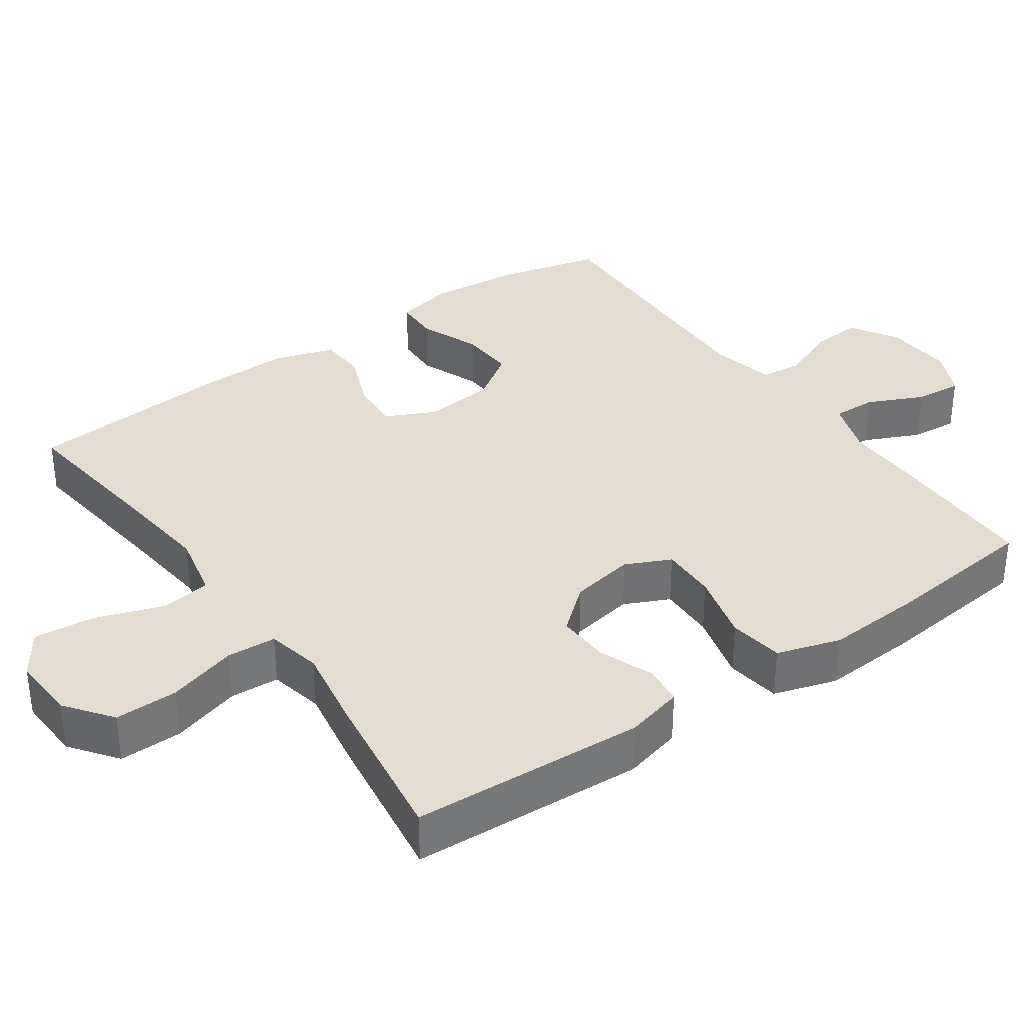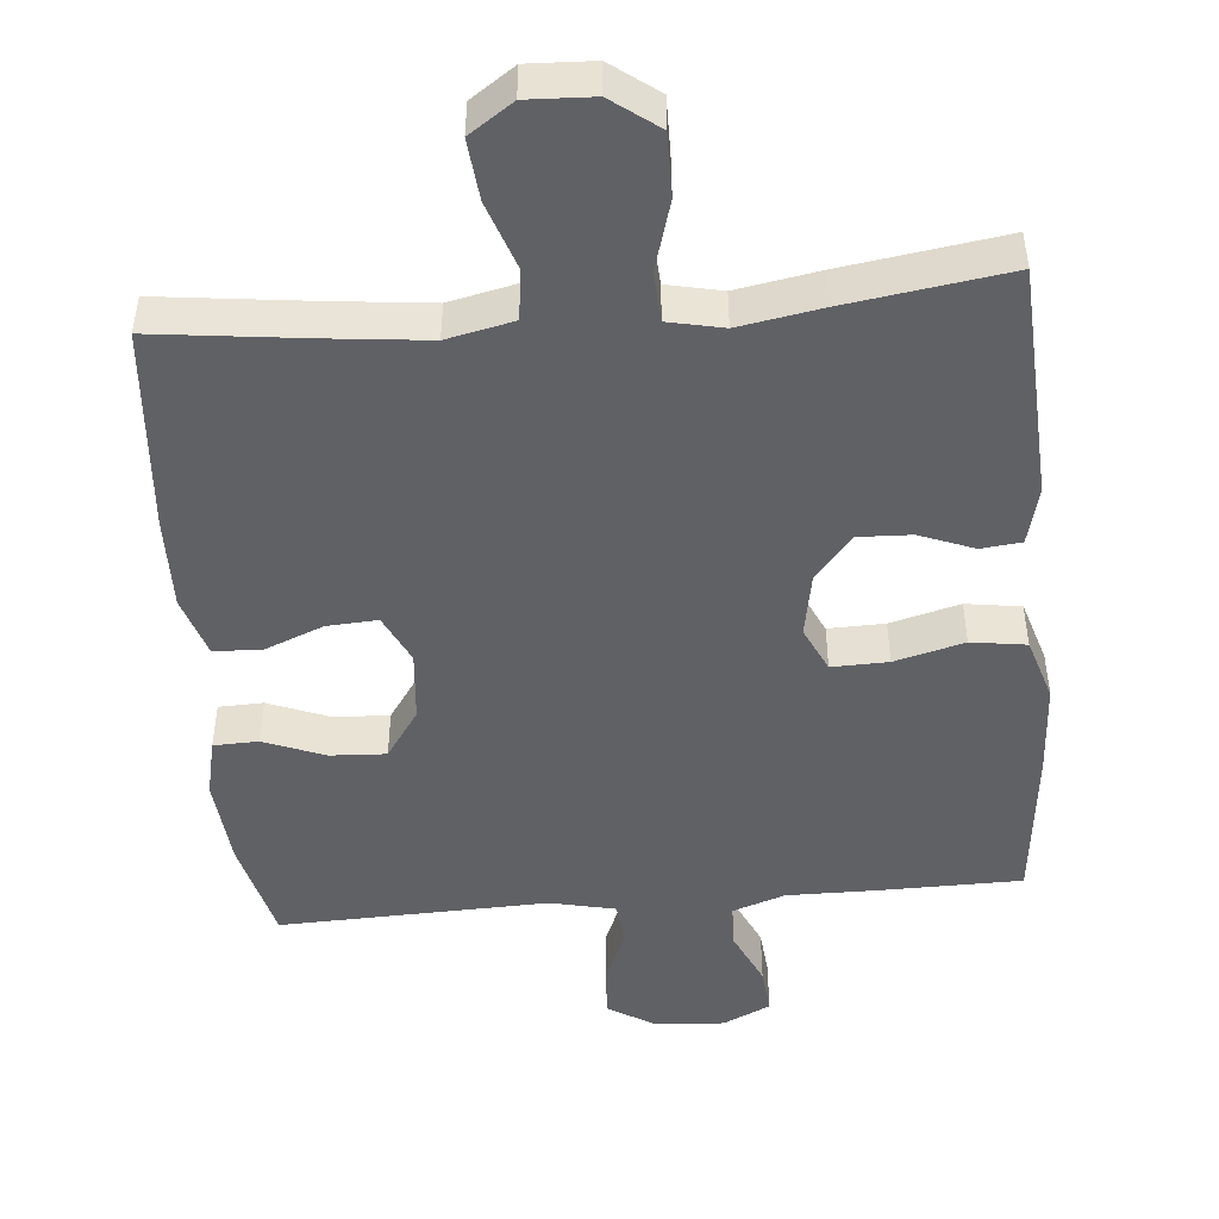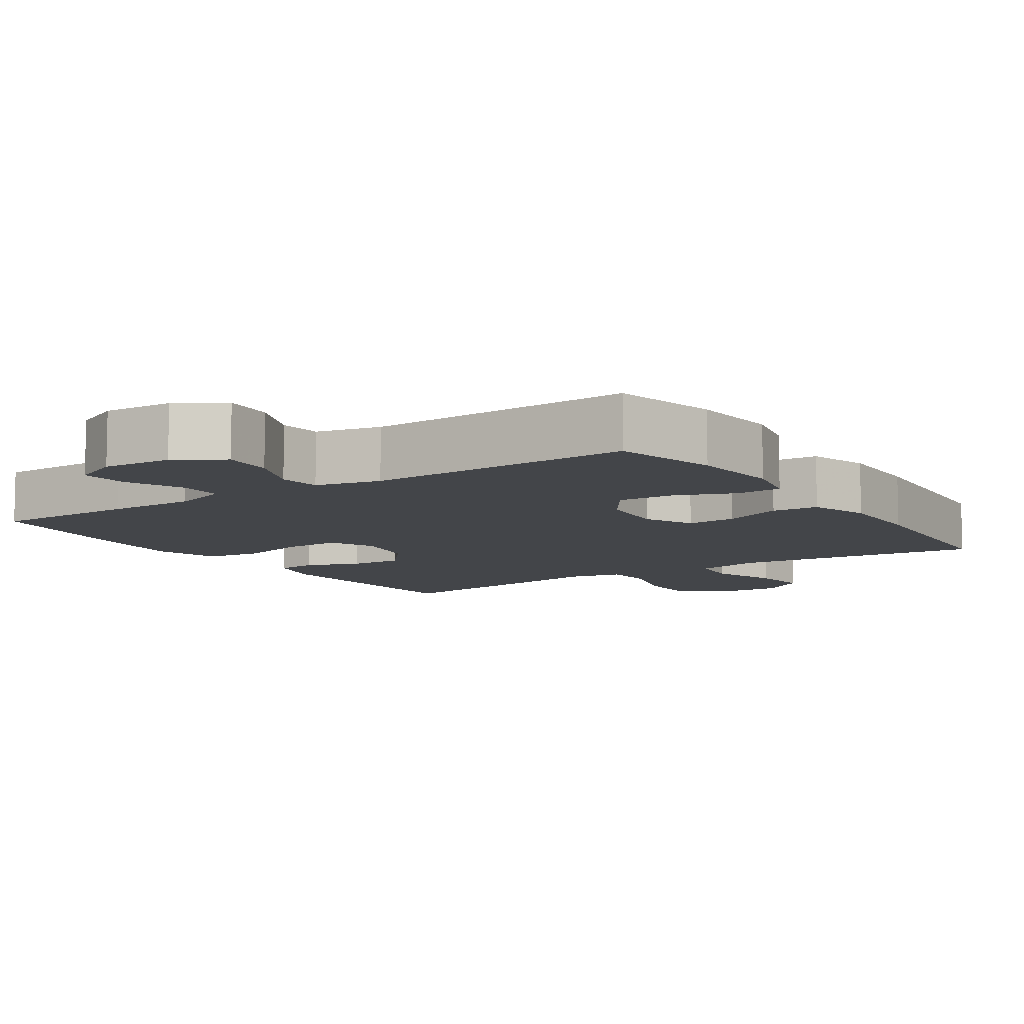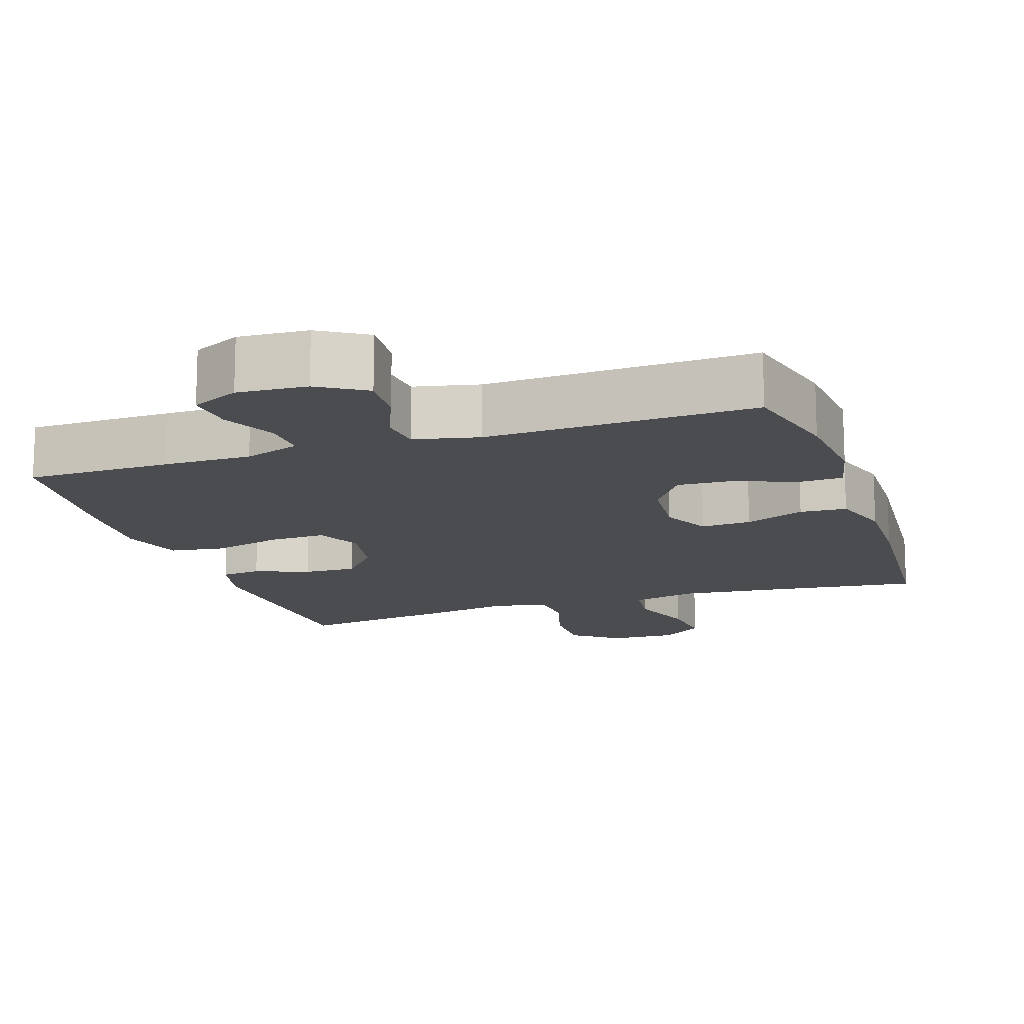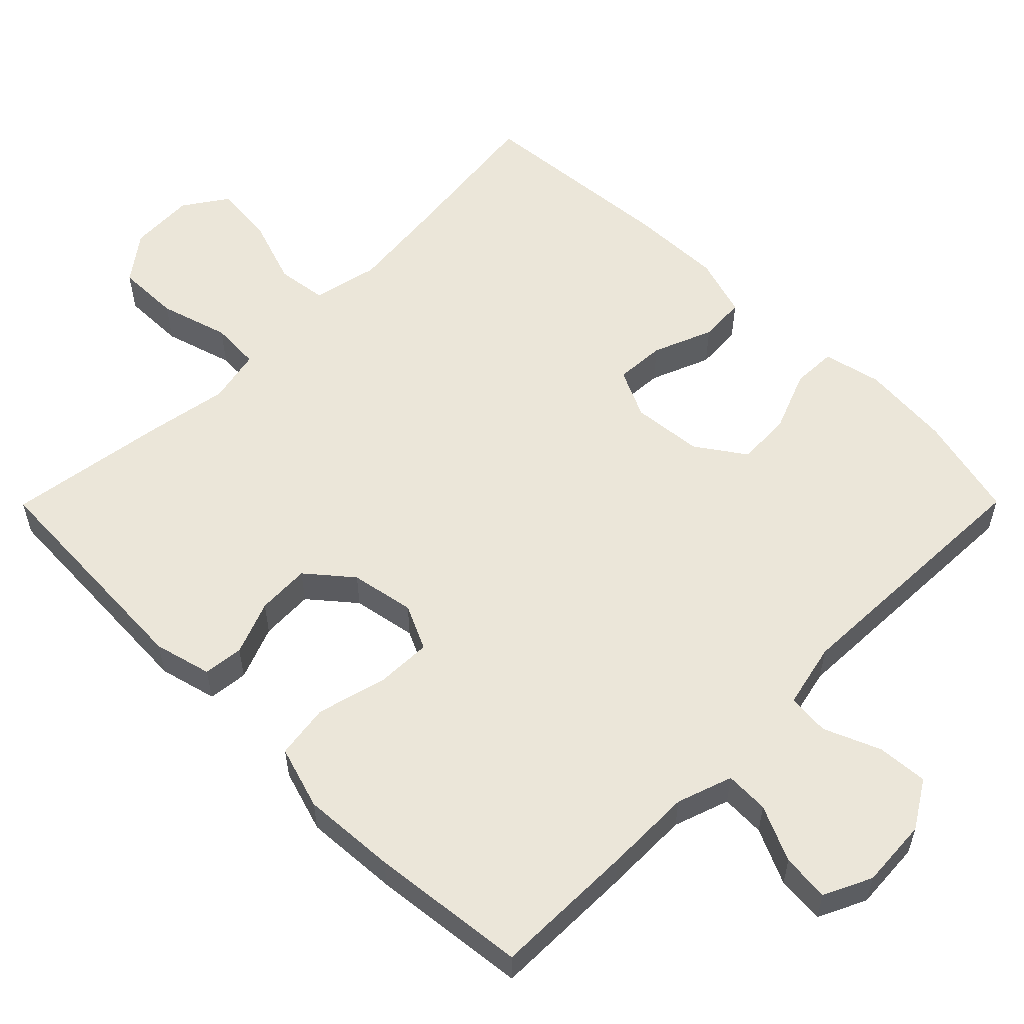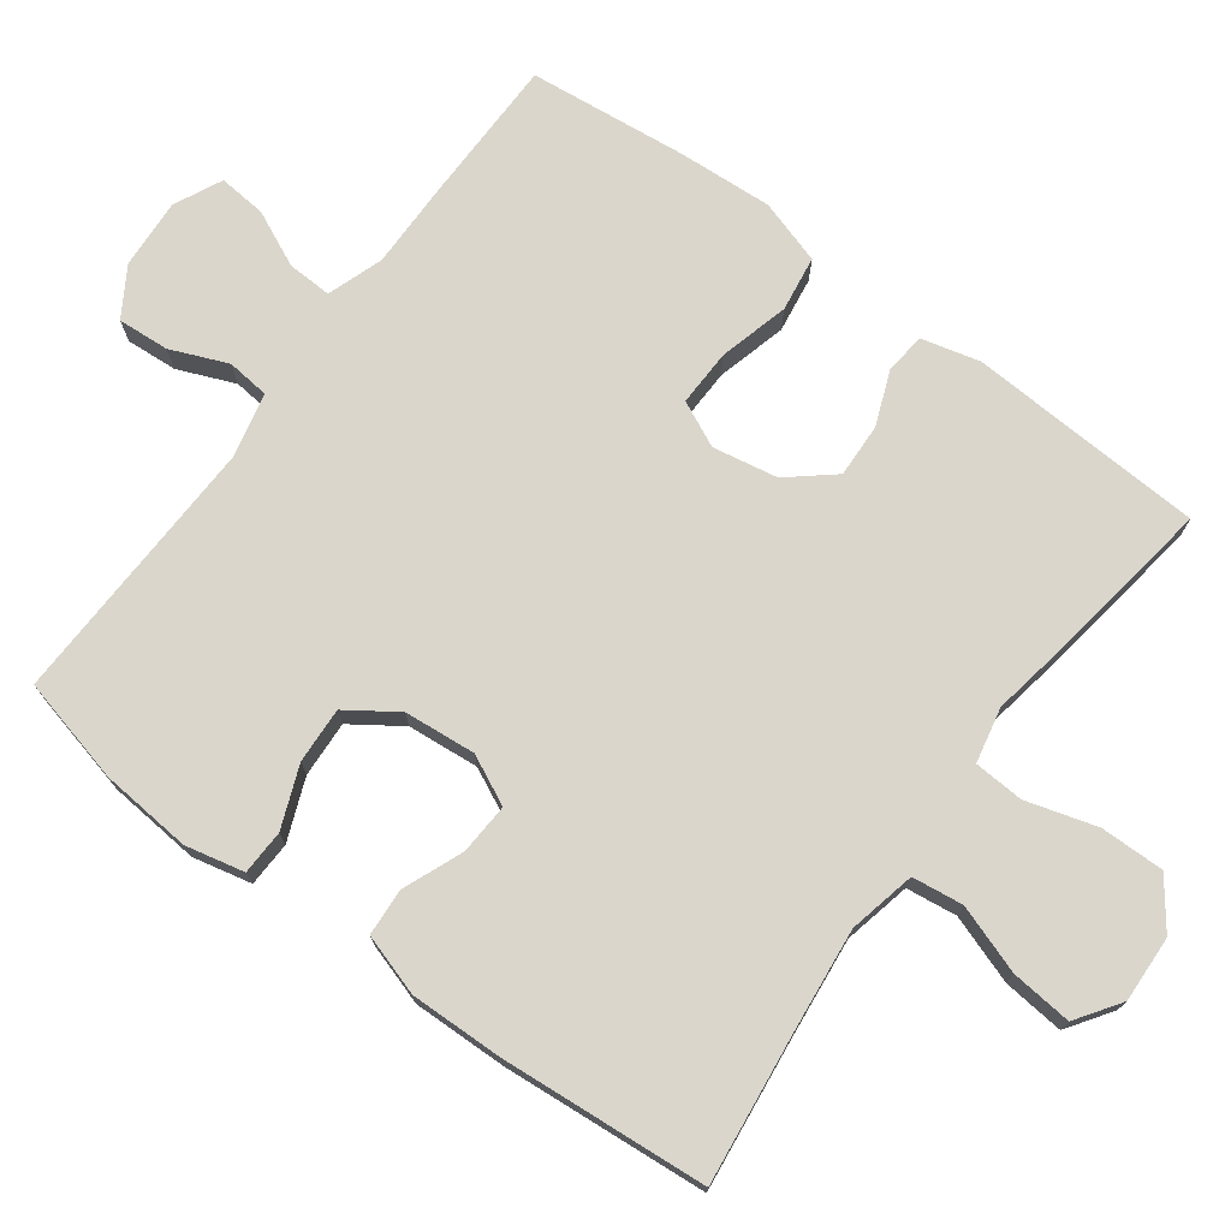
<metadata>
{"format":"obj","ext":"obj","renderer":"f3d","projection":"perspective","resolution":1024,"background":"white","views":[{"elev":35.1,"azim":54.9,"up":"+Y"},{"elev":-47.5,"azim":5.1,"up":"+Y"},{"elev":-8.9,"azim":-146.4,"up":"+Y"},{"elev":-14.7,"azim":-161.4,"up":"+Y"},{"elev":56.4,"azim":134.8,"up":"+Y"},{"elev":73.8,"azim":-53.5,"up":"+Y"}]}
</metadata>
<code>
v 0.5 0.07 0.5
v 0.517 0.07 0.179
v 0.497 0.07 0.1
v 0.442 0.07 0.094
v 0.368 0.07 0.123
v 0.295 0.07 0.126
v 0.244 0.07 0.065
v 0.228 0.07 -0.023
v 0.257 0.07 -0.085
v 0.334 0.07 -0.083
v 0.429 0.07 -0.058
v 0.504 0.07 -0.069
v 0.531 0.07 -0.156
v 0.523 0.07 -0.285
v 0.5 0.07 -0.5
v 0.303 0.07 -0.502
v 0.183 0.07 -0.501
v 0.107 0.07 -0.527
v 0.109 0.07 -0.587
v 0.144 0.07 -0.663
v 0.15 0.07 -0.728
v 0.085 0.07 -0.759
v -0.01 0.07 -0.753
v -0.075 0.07 -0.713
v -0.07 0.07 -0.643
v -0.038 0.07 -0.566
v -0.044 0.07 -0.508
v -0.133 0.07 -0.488
v -0.5 0.07 -0.5
v -0.535 0.07 -0.357
v -0.546 0.07 -0.233
v -0.528 0.07 -0.153
v -0.467 0.07 -0.151
v -0.384 0.07 -0.184
v -0.308 0.07 -0.188
v -0.262 0.07 -0.121
v -0.253 0.07 -0.024
v -0.285 0.07 0.043
v -0.354 0.07 0.039
v -0.436 0.07 0.006
v -0.5 0.07 0.01
v -0.526 0.07 0.093
v -0.523 0.07 0.221
v -0.5 0.07 0.5
v -0.295 0.07 0.475
v -0.157 0.07 0.46
v -0.066 0.07 0.48
v -0.057 0.07 0.549
v -0.089 0.07 0.642
v -0.097 0.07 0.725
v -0.037 0.07 0.766
v 0.053 0.07 0.762
v 0.117 0.07 0.714
v 0.116 0.07 0.627
v 0.088 0.07 0.532
v 0.092 0.07 0.464
v 0.167 0.07 0.448
v 0.282 0.07 0.468
v 0.5 0 0.5
v 0.517 0 0.179
v 0.497 0 0.1
v 0.442 0 0.094
v 0.368 0 0.123
v 0.295 0 0.126
v 0.244 0 0.065
v 0.228 0 -0.023
v 0.257 0 -0.085
v 0.334 0 -0.083
v 0.429 0 -0.058
v 0.504 0 -0.069
v 0.531 0 -0.156
v 0.523 0 -0.285
v 0.5 0 -0.5
v 0.303 0 -0.502
v 0.183 0 -0.501
v 0.107 0 -0.527
v 0.109 0 -0.587
v 0.144 0 -0.663
v 0.15 0 -0.728
v 0.085 0 -0.759
v -0.01 0 -0.753
v -0.075 0 -0.713
v -0.07 0 -0.643
v -0.038 0 -0.566
v -0.044 0 -0.508
v -0.133 0 -0.488
v -0.5 0 -0.5
v -0.535 0 -0.357
v -0.546 0 -0.233
v -0.528 0 -0.153
v -0.467 0 -0.151
v -0.384 0 -0.184
v -0.308 0 -0.188
v -0.262 0 -0.121
v -0.253 0 -0.024
v -0.285 0 0.043
v -0.354 0 0.039
v -0.436 0 0.006
v -0.5 0 0.01
v -0.526 0 0.093
v -0.523 0 0.221
v -0.5 0 0.5
v -0.295 0 0.475
v -0.157 0 0.46
v -0.066 0 0.48
v -0.057 0 0.549
v -0.089 0 0.642
v -0.097 0 0.725
v -0.037 0 0.766
v 0.053 0 0.762
v 0.117 0 0.714
v 0.116 0 0.627
v 0.088 0 0.532
v 0.092 0 0.464
v 0.167 0 0.448
v 0.282 0 0.468
f 3 4 5
f 2 3 5
f 1 2 5
f 58 1 5
f 57 58 5
f 56 57 5 6
f 53 54 55
f 52 53 55
f 51 52 55
f 50 51 55
f 49 50 55
f 48 49 55
f 47 48 55 56
f 56 6 7
f 47 56 7
f 46 47 7
f 43 44 45
f 42 43 45
f 41 42 45
f 40 41 45
f 39 40 45
f 38 39 45 46
f 46 7 8
f 38 46 8
f 37 38 8
f 32 33 34
f 31 32 34
f 30 31 34
f 29 30 34
f 28 29 34
f 27 28 34 35
f 24 25 26
f 23 24 26
f 22 23 26
f 21 22 26
f 20 21 26
f 19 20 26
f 18 19 26 27
f 27 35 36
f 18 27 36
f 17 18 36
f 15 16 17
f 14 15 17
f 13 14 17
f 12 13 17
f 11 12 17
f 10 11 17
f 37 8 9
f 36 37 9
f 17 36 9
f 9 10 17
f 63 62 61
f 63 61 60
f 63 60 59
f 63 59 116
f 63 116 115
f 64 63 115 114
f 113 112 111
f 113 111 110
f 113 110 109
f 113 109 108
f 113 108 107
f 113 107 106
f 114 113 106 105
f 65 64 114
f 65 114 105
f 65 105 104
f 103 102 101
f 103 101 100
f 103 100 99
f 103 99 98
f 103 98 97
f 104 103 97 96
f 66 65 104
f 66 104 96
f 66 96 95
f 92 91 90
f 92 90 89
f 92 89 88
f 92 88 87
f 92 87 86
f 93 92 86 85
f 84 83 82
f 84 82 81
f 84 81 80
f 84 80 79
f 84 79 78
f 84 78 77
f 85 84 77 76
f 94 93 85
f 94 85 76
f 94 76 75
f 75 74 73
f 75 73 72
f 75 72 71
f 75 71 70
f 75 70 69
f 75 69 68
f 67 66 95
f 67 95 94
f 67 94 75
f 75 68 67
f 1 59 60 2
f 2 60 61 3
f 3 61 62 4
f 4 62 63 5
f 5 63 64 6
f 6 64 65 7
f 7 65 66 8
f 8 66 67 9
f 9 67 68 10
f 10 68 69 11
f 11 69 70 12
f 12 70 71 13
f 13 71 72 14
f 14 72 73 15
f 15 73 74 16
f 16 74 75 17
f 17 75 76 18
f 18 76 77 19
f 19 77 78 20
f 20 78 79 21
f 21 79 80 22
f 22 80 81 23
f 23 81 82 24
f 24 82 83 25
f 25 83 84 26
f 26 84 85 27
f 27 85 86 28
f 28 86 87 29
f 29 87 88 30
f 30 88 89 31
f 31 89 90 32
f 32 90 91 33
f 33 91 92 34
f 34 92 93 35
f 35 93 94 36
f 36 94 95 37
f 37 95 96 38
f 38 96 97 39
f 39 97 98 40
f 40 98 99 41
f 41 99 100 42
f 42 100 101 43
f 43 101 102 44
f 44 102 103 45
f 45 103 104 46
f 46 104 105 47
f 47 105 106 48
f 48 106 107 49
f 49 107 108 50
f 50 108 109 51
f 51 109 110 52
f 52 110 111 53
f 53 111 112 54
f 54 112 113 55
f 55 113 114 56
f 56 114 115 57
f 57 115 116 58
f 58 116 59 1

</code>
